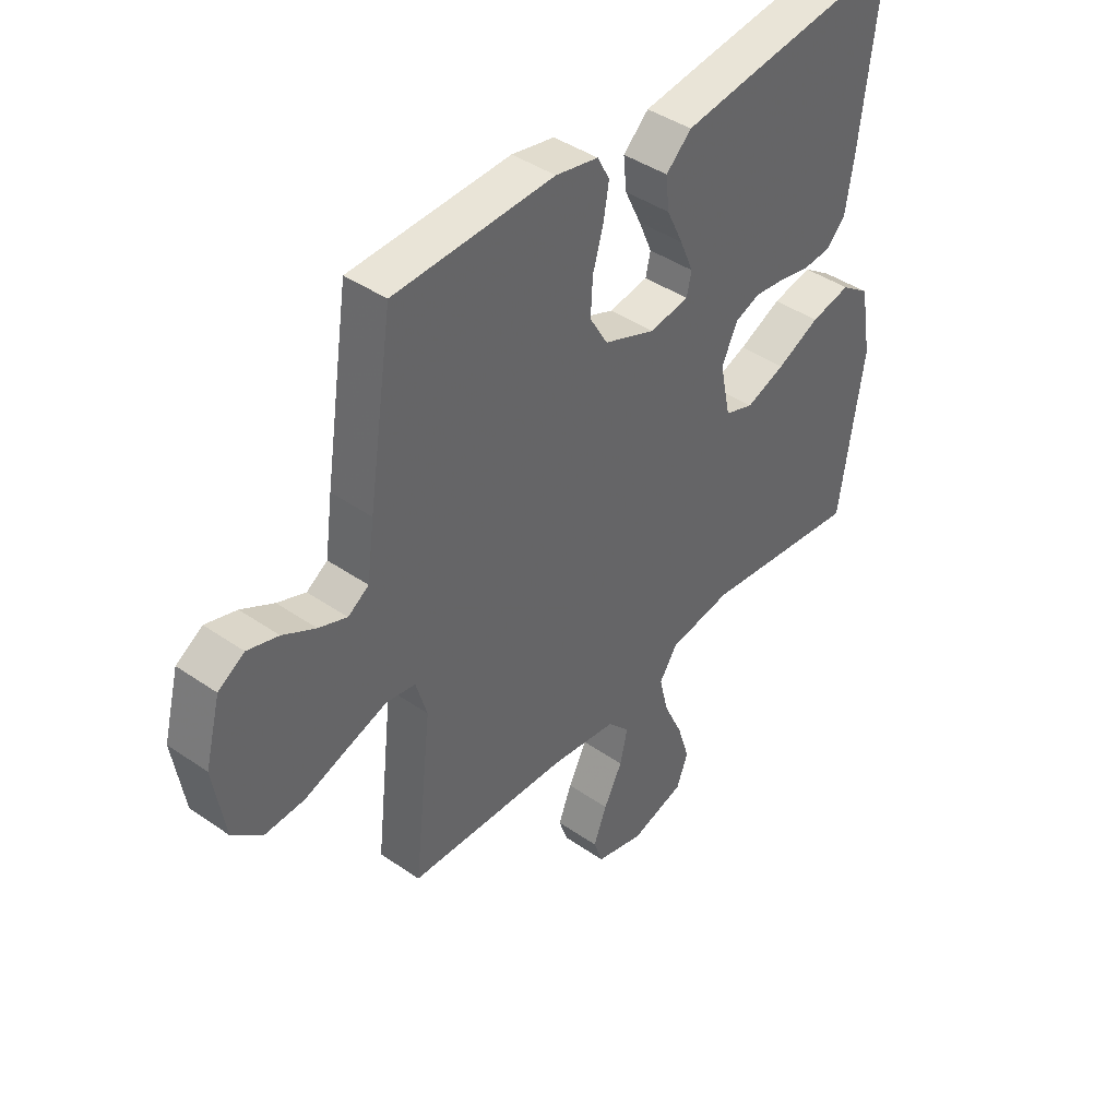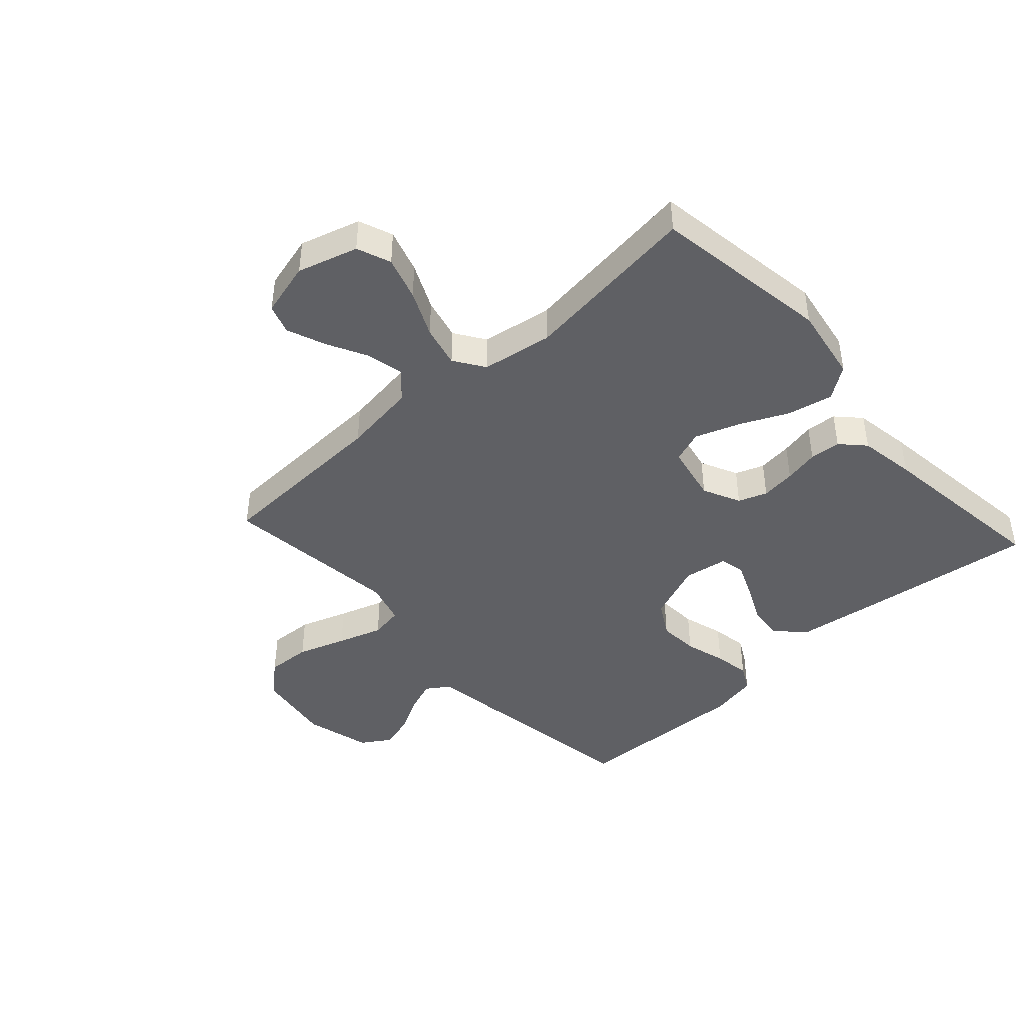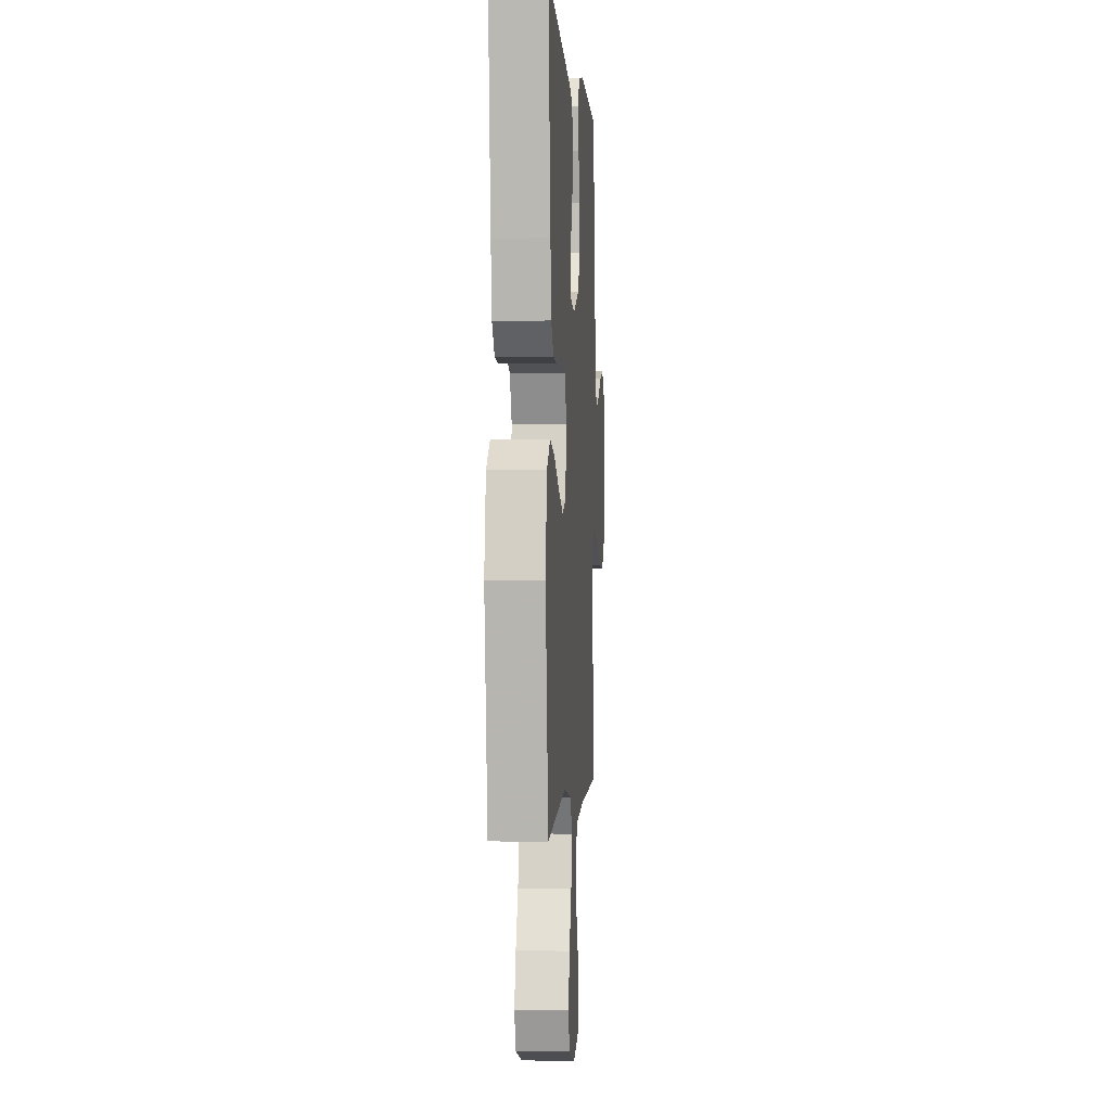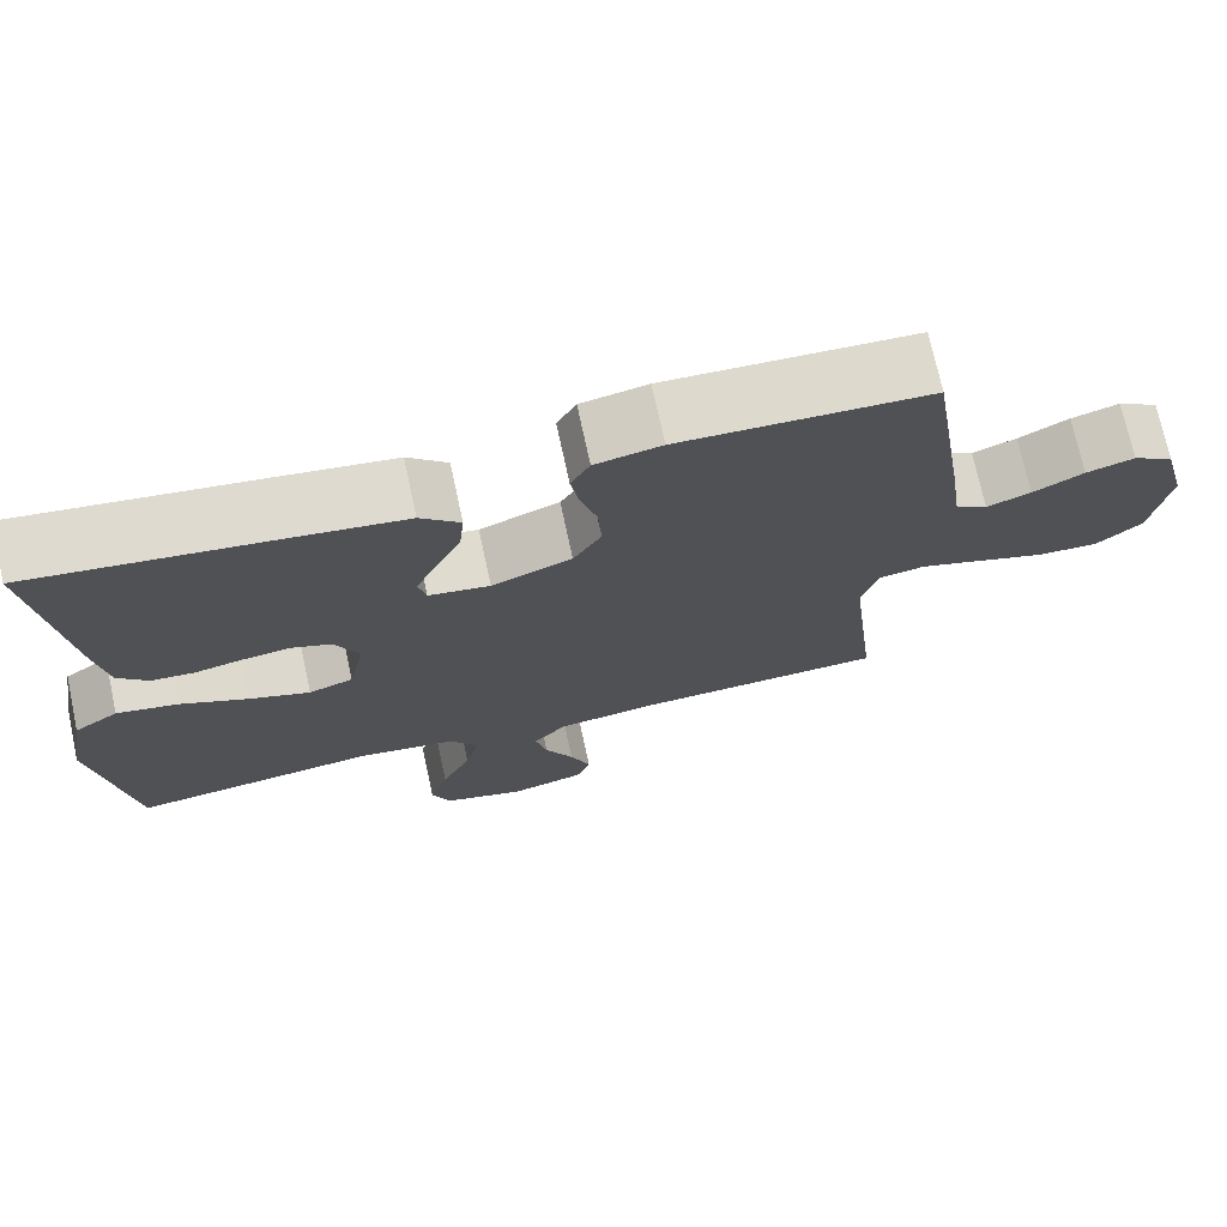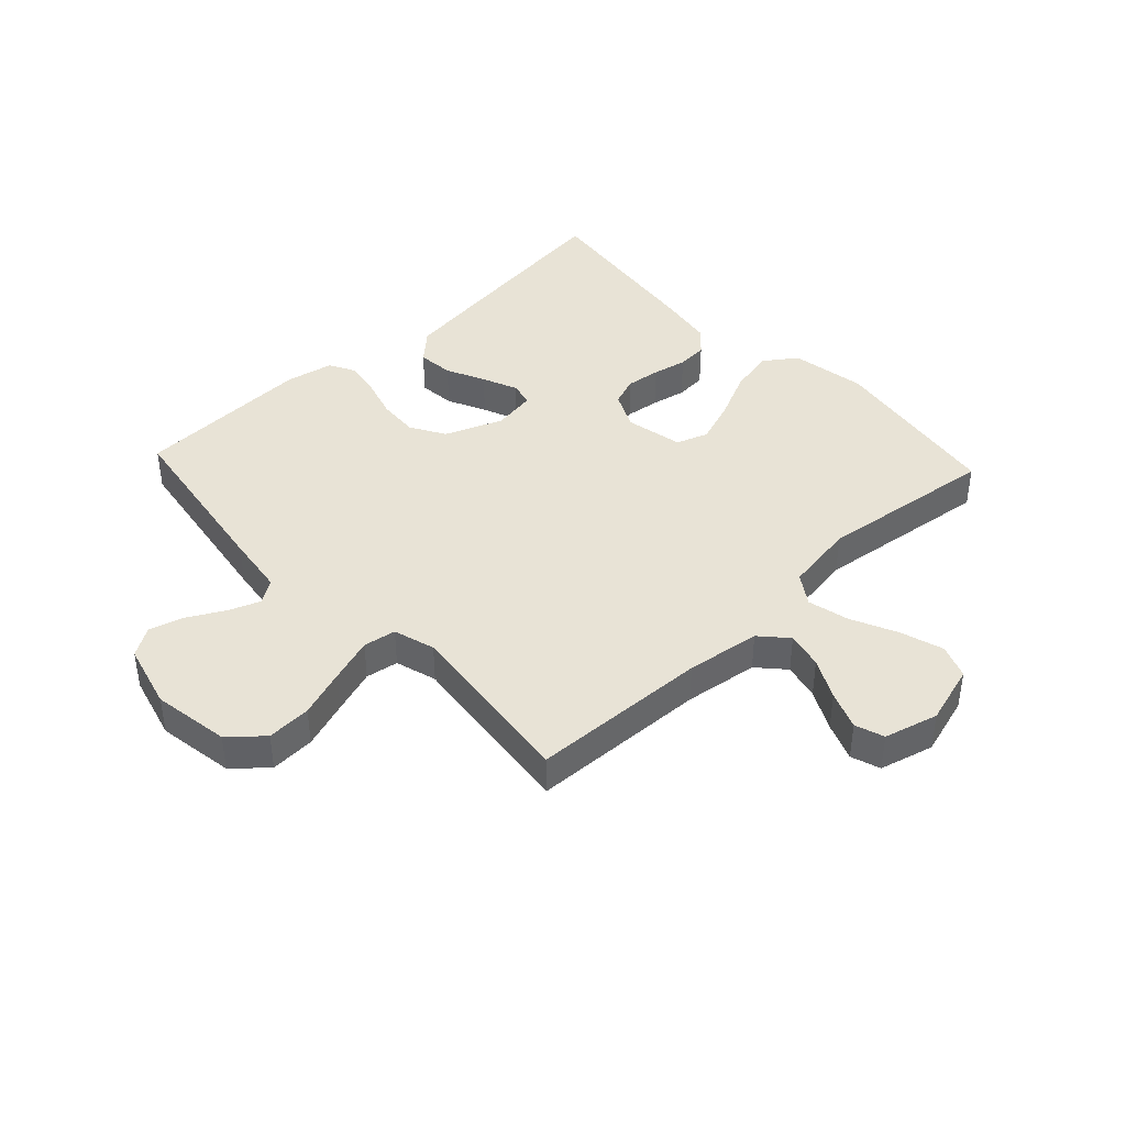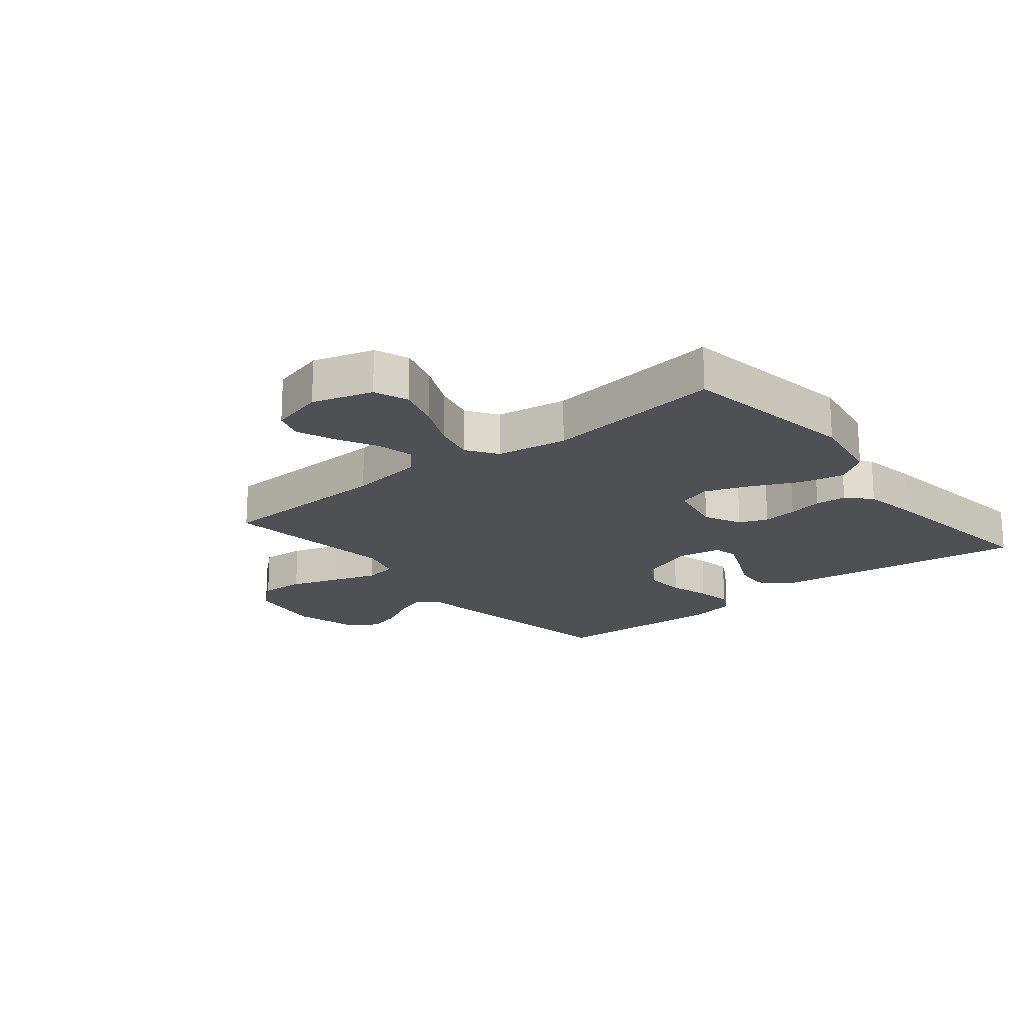
<metadata>
{"format":"obj","ext":"obj","renderer":"f3d","projection":"perspective","resolution":1024,"background":"white","views":[{"elev":42.2,"azim":129.7,"up":"+Z"},{"elev":-43.5,"azim":-137.6,"up":"+Y"},{"elev":-0.6,"azim":-86.2,"up":"+Z"},{"elev":72.9,"azim":-12.2,"up":"+Z"},{"elev":41.7,"azim":137.0,"up":"+Y"},{"elev":-19.1,"azim":-140.8,"up":"+Y"}]}
</metadata>
<code>
v 0.5 0.07 -0.5
v 0.2 0.07 -0.511
v 0.075 0.07 -0.528
v 0.034 0.07 -0.573
v 0.048 0.07 -0.635
v 0.083 0.07 -0.703
v 0.108 0.07 -0.767
v 0.091 0.07 -0.816
v 0 0.07 -0.84
v -0.101 0.07 -0.81
v -0.123 0.07 -0.753
v -0.1 0.07 -0.68
v -0.064 0.07 -0.603
v -0.047 0.07 -0.533
v -0.081 0.07 -0.482
v -0.2 0.07 -0.463
v -0.5 0.07 -0.5
v -0.545 0.07 -0.2
v -0.523 0.07 -0.073
v -0.469 0.07 -0.035
v -0.394 0.07 -0.051
v -0.313 0.07 -0.089
v -0.239 0.07 -0.116
v -0.185 0.07 -0.097
v -0.165 0.07 0
v -0.195 0.07 0.063
v -0.243 0.07 0.081
v -0.301 0.07 0.074
v -0.359 0.07 0.062
v -0.411 0.07 0.066
v -0.448 0.07 0.105
v -0.463 0.07 0.2
v -0.5 0.07 0.5
v -0.2 0.07 0.461
v -0.069 0.07 0.443
v -0.021 0.07 0.398
v -0.027 0.07 0.337
v -0.058 0.07 0.272
v -0.083 0.07 0.213
v -0.074 0.07 0.172
v 0 0.07 0.16
v 0.097 0.07 0.198
v 0.131 0.07 0.256
v 0.127 0.07 0.324
v 0.107 0.07 0.393
v 0.097 0.07 0.453
v 0.12 0.07 0.496
v 0.2 0.07 0.512
v 0.5 0.07 0.5
v 0.546 0.07 0.2
v 0.56 0.07 0.098
v 0.599 0.07 0.072
v 0.652 0.07 0.092
v 0.713 0.07 0.125
v 0.771 0.07 0.142
v 0.82 0.07 0.111
v 0.849 0.07 0
v 0.828 0.07 -0.13
v 0.773 0.07 -0.178
v 0.698 0.07 -0.174
v 0.617 0.07 -0.146
v 0.542 0.07 -0.121
v 0.487 0.07 -0.13
v 0.466 0.07 -0.2
v 0.5 0 -0.5
v 0.2 0 -0.511
v 0.075 0 -0.528
v 0.034 0 -0.573
v 0.048 0 -0.635
v 0.083 0 -0.703
v 0.108 0 -0.767
v 0.091 0 -0.816
v 0 0 -0.84
v -0.101 0 -0.81
v -0.123 0 -0.753
v -0.1 0 -0.68
v -0.064 0 -0.603
v -0.047 0 -0.533
v -0.081 0 -0.482
v -0.2 0 -0.463
v -0.5 0 -0.5
v -0.545 0 -0.2
v -0.523 0 -0.073
v -0.469 0 -0.035
v -0.394 0 -0.051
v -0.313 0 -0.089
v -0.239 0 -0.116
v -0.185 0 -0.097
v -0.165 0 0
v -0.195 0 0.063
v -0.243 0 0.081
v -0.301 0 0.074
v -0.359 0 0.062
v -0.411 0 0.066
v -0.448 0 0.105
v -0.463 0 0.2
v -0.5 0 0.5
v -0.2 0 0.461
v -0.069 0 0.443
v -0.021 0 0.398
v -0.027 0 0.337
v -0.058 0 0.272
v -0.083 0 0.213
v -0.074 0 0.172
v 0 0 0.16
v 0.097 0 0.198
v 0.131 0 0.256
v 0.127 0 0.324
v 0.107 0 0.393
v 0.097 0 0.453
v 0.12 0 0.496
v 0.2 0 0.512
v 0.5 0 0.5
v 0.546 0 0.2
v 0.56 0 0.098
v 0.599 0 0.072
v 0.652 0 0.092
v 0.713 0 0.125
v 0.771 0 0.142
v 0.82 0 0.111
v 0.849 0 0
v 0.828 0 -0.13
v 0.773 0 -0.178
v 0.698 0 -0.174
v 0.617 0 -0.146
v 0.542 0 -0.121
v 0.487 0 -0.13
v 0.466 0 -0.2
f 59 60 61
f 58 59 61
f 57 58 61
f 56 57 61
f 55 56 61
f 54 55 61
f 53 54 61
f 52 53 61 62
f 51 52 62 63
f 50 51 63
f 49 50 63
f 48 49 63
f 47 48 63
f 46 47 63
f 45 46 63
f 44 45 63
f 36 37 38
f 35 36 38
f 34 35 38
f 33 34 38
f 32 33 38
f 31 32 38
f 30 31 38
f 29 30 38
f 28 29 38
f 27 28 38 39
f 26 27 39 40
f 20 21 22
f 19 20 22
f 18 19 22
f 17 18 22
f 16 17 22
f 15 16 22 23
f 14 15 23 24
f 11 12 13
f 10 11 13
f 9 10 13
f 8 9 13
f 7 8 13
f 6 7 13
f 5 6 13
f 4 5 13 14
f 14 24 25
f 4 14 25
f 3 4 25
f 64 1 2
f 63 64 2
f 44 63 2
f 43 44 2
f 42 43 2 3
f 41 42 3 25
f 25 26 40 41
f 125 124 123
f 125 123 122
f 125 122 121
f 125 121 120
f 125 120 119
f 125 119 118
f 125 118 117
f 126 125 117 116
f 127 126 116 115
f 127 115 114
f 127 114 113
f 127 113 112
f 127 112 111
f 127 111 110
f 127 110 109
f 127 109 108
f 102 101 100
f 102 100 99
f 102 99 98
f 102 98 97
f 102 97 96
f 102 96 95
f 102 95 94
f 102 94 93
f 102 93 92
f 103 102 92 91
f 104 103 91 90
f 86 85 84
f 86 84 83
f 86 83 82
f 86 82 81
f 86 81 80
f 87 86 80 79
f 88 87 79 78
f 77 76 75
f 77 75 74
f 77 74 73
f 77 73 72
f 77 72 71
f 77 71 70
f 77 70 69
f 78 77 69 68
f 89 88 78
f 89 78 68
f 89 68 67
f 66 65 128
f 66 128 127
f 66 127 108
f 66 108 107
f 67 66 107 106
f 89 67 106 105
f 105 104 90 89
f 1 65 66 2
f 2 66 67 3
f 3 67 68 4
f 4 68 69 5
f 5 69 70 6
f 6 70 71 7
f 7 71 72 8
f 8 72 73 9
f 9 73 74 10
f 10 74 75 11
f 11 75 76 12
f 12 76 77 13
f 13 77 78 14
f 14 78 79 15
f 15 79 80 16
f 16 80 81 17
f 17 81 82 18
f 18 82 83 19
f 19 83 84 20
f 20 84 85 21
f 21 85 86 22
f 22 86 87 23
f 23 87 88 24
f 24 88 89 25
f 25 89 90 26
f 26 90 91 27
f 27 91 92 28
f 28 92 93 29
f 29 93 94 30
f 30 94 95 31
f 31 95 96 32
f 32 96 97 33
f 33 97 98 34
f 34 98 99 35
f 35 99 100 36
f 36 100 101 37
f 37 101 102 38
f 38 102 103 39
f 39 103 104 40
f 40 104 105 41
f 41 105 106 42
f 42 106 107 43
f 43 107 108 44
f 44 108 109 45
f 45 109 110 46
f 46 110 111 47
f 47 111 112 48
f 48 112 113 49
f 49 113 114 50
f 50 114 115 51
f 51 115 116 52
f 52 116 117 53
f 53 117 118 54
f 54 118 119 55
f 55 119 120 56
f 56 120 121 57
f 57 121 122 58
f 58 122 123 59
f 59 123 124 60
f 60 124 125 61
f 61 125 126 62
f 62 126 127 63
f 63 127 128 64
f 64 128 65 1

</code>
